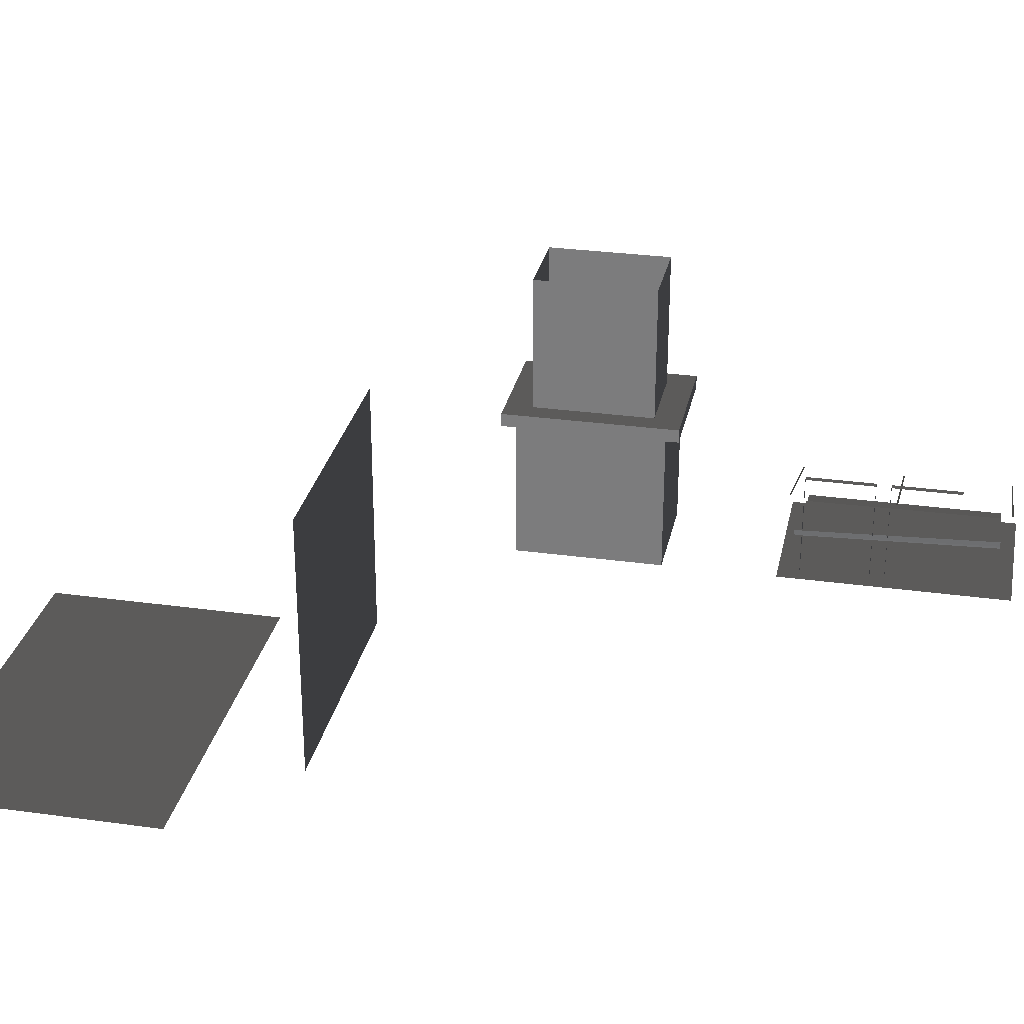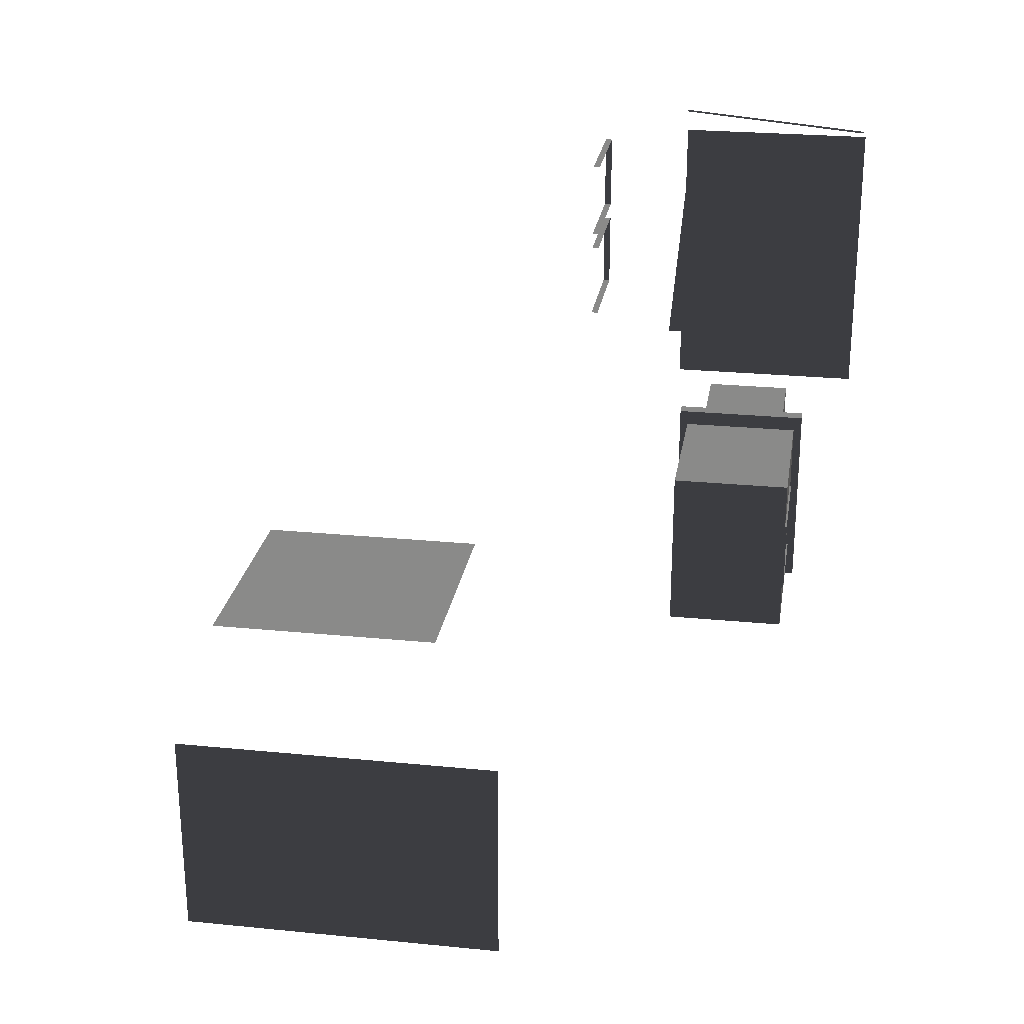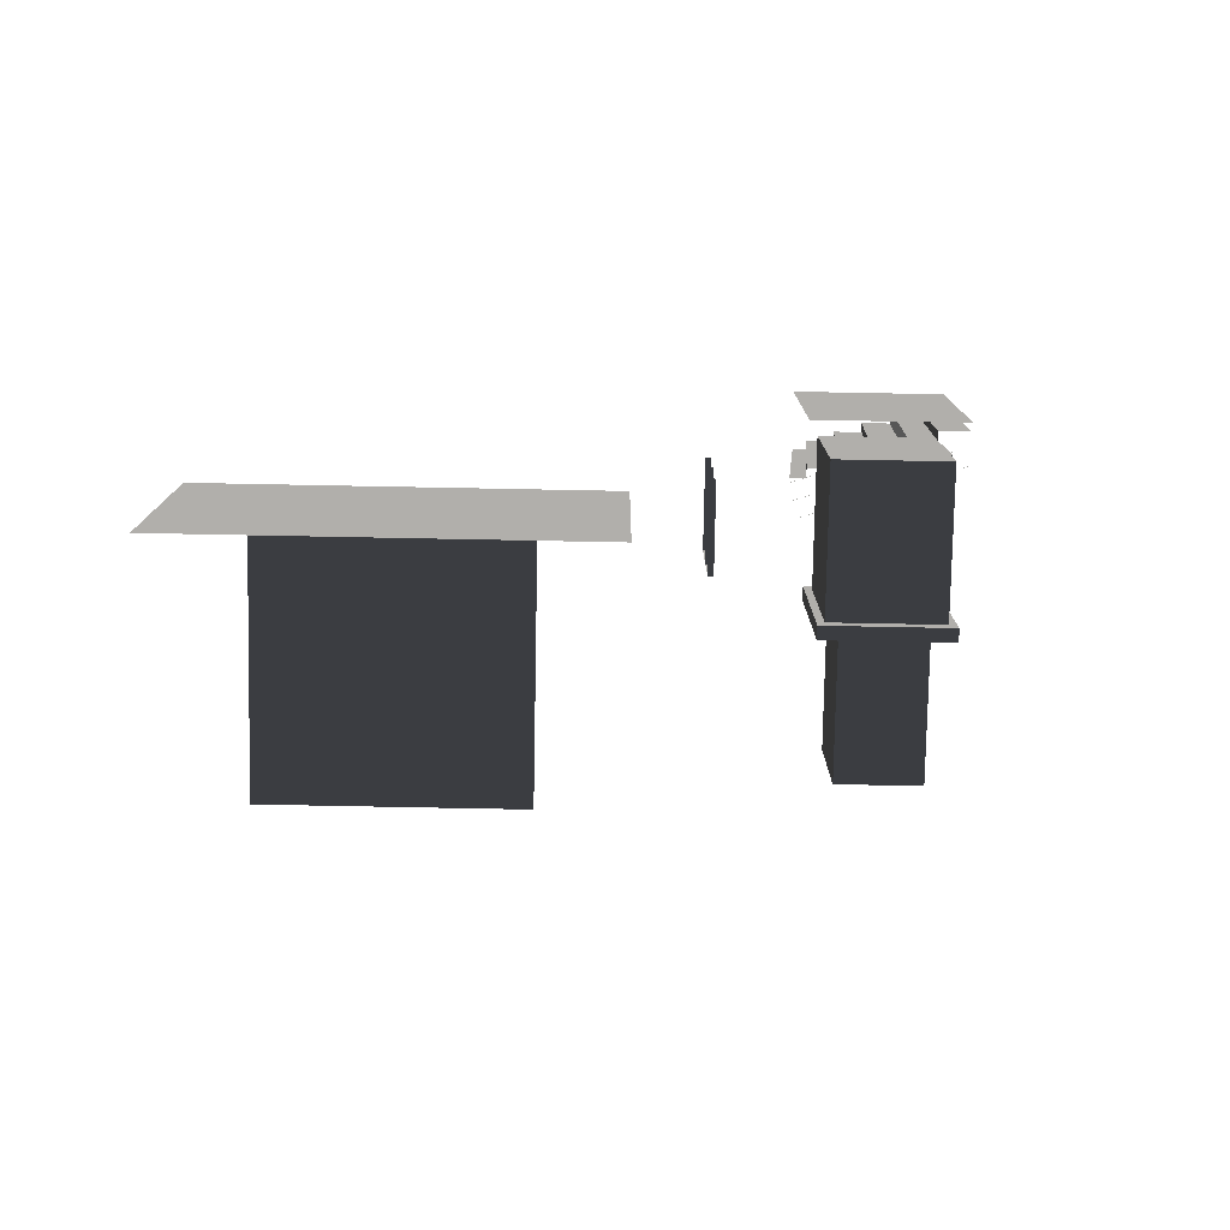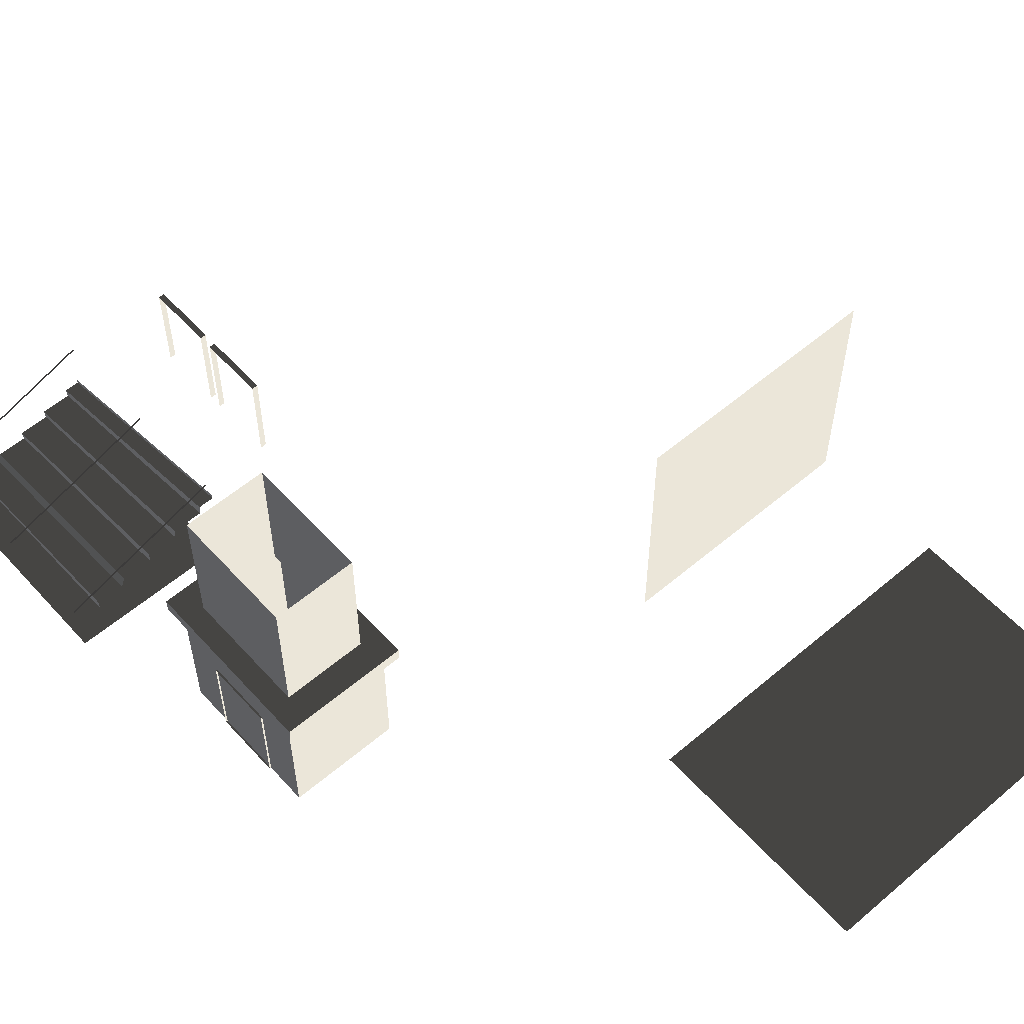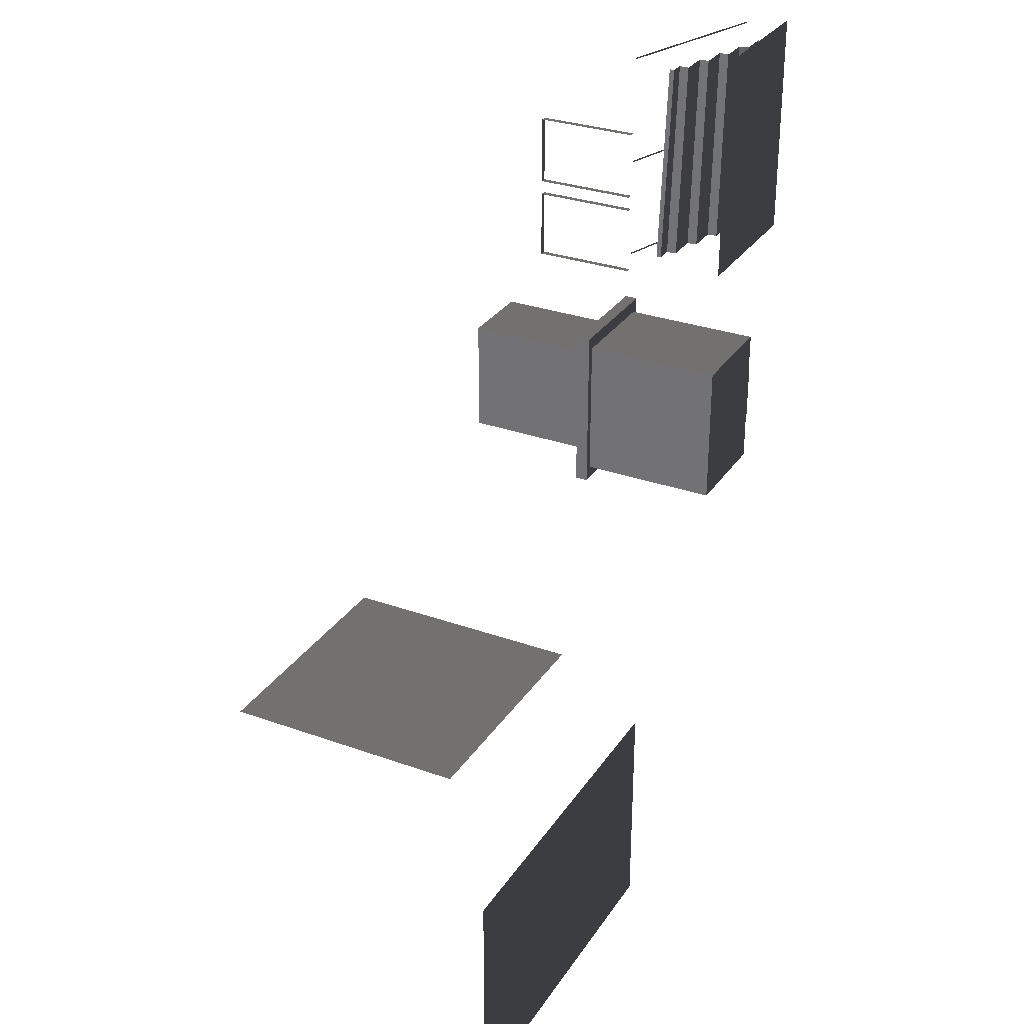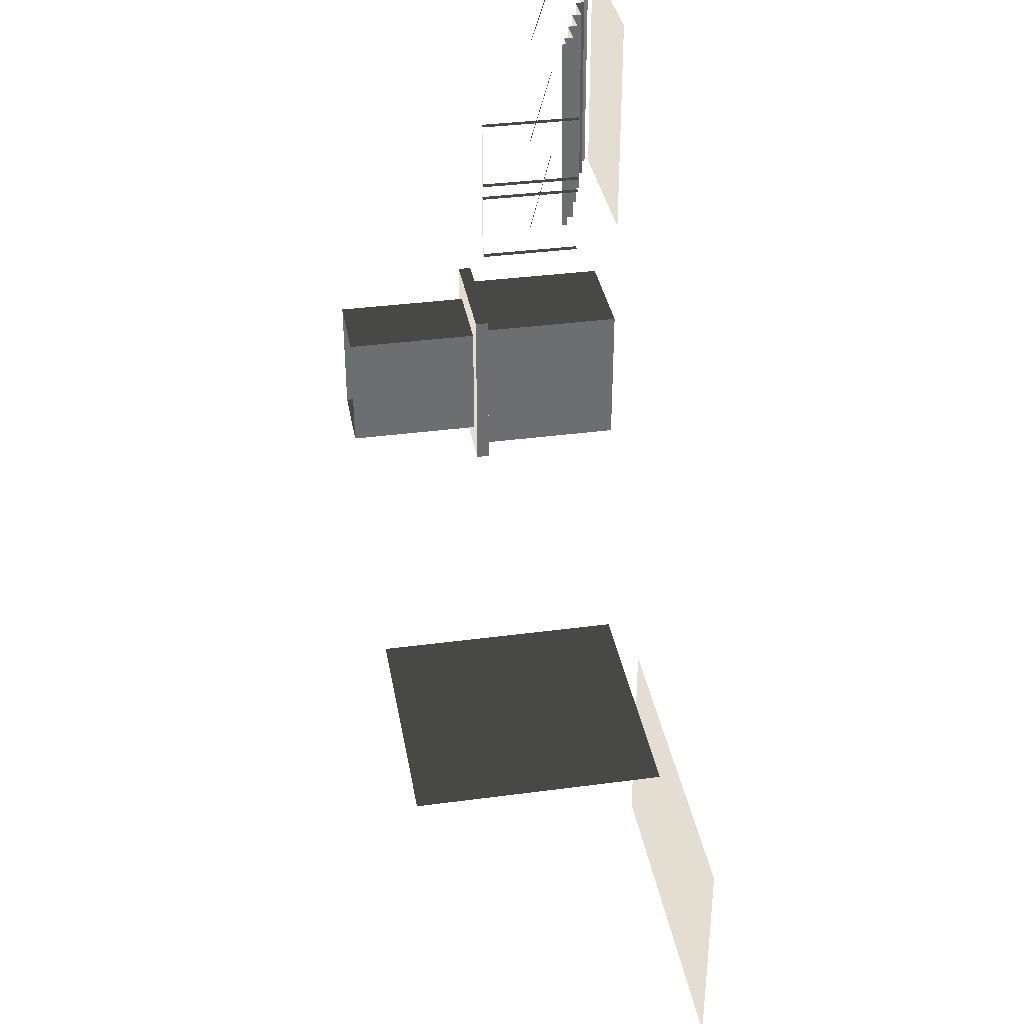
<metadata>
{"format":"obj","ext":"obj","renderer":"f3d","projection":"perspective","resolution":1024,"background":"white","views":[{"elev":29.0,"azim":101.7,"up":"+Z"},{"elev":25.0,"azim":-170.9,"up":"+Y"},{"elev":-78.3,"azim":178.9,"up":"+Y"},{"elev":57.0,"azim":-41.5,"up":"+Z"},{"elev":30.1,"azim":117.6,"up":"+Y"},{"elev":36.1,"azim":80.1,"up":"+Y"}]}
</metadata>
<code>
v -1.12 10.97 -0.1493
v -5.161 10.97 -0.1493
v -5.161 5.069 -0.1493
v -1.12 5.069 -0.1493
v 3.368 -6.732 -0.1493
v 3.368 -12.62 -0.1493
v 12.34 -12.62 -0.1493
v 12.34 -6.732 -0.1493
v 11.49 -3.726 1.219
v 11.49 -3.726 7.399
v 5.296 -3.726 7.399
v 5.296 -3.726 1.219
v -4.354 5.485 0.1304
v -5.161 5.485 0.1086
v -5.161 10.55 0.1086
v -4.392 10.55 0.1304
v -0.7036 5.485 1.362
v -1.109 5.485 1.362
v -1.487 10.55 1.362
v -1.12 10.55 1.362
v -1.109 5.485 1.362
v -1.128 5.485 1.111
v -1.468 10.55 1.111
v -1.487 10.55 1.362
v -1.128 5.485 1.111
v -1.919 5.485 1.111
v -2.222 10.55 1.111
v -1.468 10.55 1.111
v -1.919 5.485 1.111
v -1.938 5.485 0.8605
v -2.203 10.55 0.8605
v -2.222 10.55 1.111
v -1.938 5.485 0.8605
v -2.73 5.485 0.8605
v -2.957 10.55 0.8605
v -2.203 10.55 0.8605
v -2.73 5.485 0.8605
v -2.749 5.485 0.6098
v -2.938 10.55 0.6098
v -2.957 10.55 0.8605
v -2.749 5.485 0.6098
v -3.54 5.485 0.6098
v -3.691 10.55 0.6098
v -2.938 10.55 0.6098
v -3.54 5.485 0.6098
v -3.644 5.485 0.3592
v -3.758 10.55 0.3592
v -3.691 10.55 0.6098
v -3.644 5.485 0.3592
v -4.35 5.485 0.3592
v -4.426 10.55 0.3592
v -3.758 10.55 0.3592
v -4.35 5.485 0.3592
v -4.354 5.485 0.1304
v -4.392 10.55 0.1304
v -4.426 10.55 0.3592
v -1.12 10.55 1.487
v -0.7036 5.485 1.487
v -0.7036 5.485 1.362
v -1.12 10.55 1.362
v -1.092 -1.68 3.528
v -1.092 2.121 3.528
v -1.092 2.121 -0.1493
v -1.092 -1.68 -0.1493
v -3.867 -1.68 3.528
v -3.867 -1.68 -0.1493
v -3.867 2.121 -0.1493
v -3.867 2.121 3.528
v -1.092 2.121 3.528
v -3.867 2.121 3.528
v -3.867 2.121 -0.1493
v -1.092 2.121 -0.1493
v -3.867 -1.68 3.528
v -4.057 -2.032 3.528
v -0.9018 -2.032 3.528
v -1.092 -1.68 3.528
v -0.9018 2.474 3.528
v -1.092 2.121 3.528
v -4.057 2.474 3.528
v -3.867 2.121 3.528
v -1.092 2.121 -0.1493
v -3.867 2.121 -0.1493
v -3.867 -1.68 -0.1493
v -1.092 -1.68 -0.1493
v -1.092 -1.68 -0.1493
v -3.867 -1.68 -0.1493
v -3.867 -1.68 3.528
v -1.092 -1.68 3.528
v -1.438 1.776 3.866
v -1.438 1.776 7.359
v -3.521 1.776 7.359
v -3.521 1.776 3.866
v -1.438 1.776 3.866
v -0.9018 2.474 3.866
v -0.9018 -2.032 3.866
v -1.438 -1.334 3.866
v -3.521 1.776 3.866
v -4.057 2.474 3.866
v -4.057 -2.032 3.866
v -3.521 -1.334 3.866
v -0.9018 -2.032 3.528
v -0.9018 -2.032 3.866
v -0.9018 2.474 3.866
v -0.9018 2.474 3.528
v -4.057 -2.032 3.528
v -4.057 -2.032 3.866
v -0.9018 -2.032 3.866
v -0.9018 -2.032 3.528
v -0.9018 2.474 3.528
v -0.9018 2.474 3.866
v -4.057 2.474 3.866
v -4.057 2.474 3.528
v -4.057 2.474 3.528
v -4.057 2.474 3.866
v -4.057 -2.032 3.866
v -4.057 -2.032 3.528
v -1.438 -1.334 3.866
v -1.438 -1.334 7.359
v -1.438 1.776 7.359
v -1.438 1.776 3.866
v -3.521 -1.334 3.866
v -3.521 -1.334 7.359
v -1.438 -1.334 7.359
v -1.438 -1.334 3.866
v -3.521 1.776 3.866
v -3.521 1.776 7.359
v -3.521 -1.334 7.359
v -3.521 -1.334 3.866
v -3.91 1.062 -0.1493
v -3.91 -0.62 -0.1493
v -3.808 -0.62 -0.1493
v -3.808 1.062 -0.1493
v -3.91 -0.62 -0.1493
v -3.91 -0.62 2.352
v -3.808 -0.62 2.352
v -3.808 -0.62 -0.1493
v -3.91 1.062 2.352
v -3.91 1.062 -0.1493
v -3.808 1.062 -0.1493
v -3.808 1.062 2.352
v -3.91 -0.62 2.352
v -3.91 1.062 2.352
v -3.808 1.062 2.352
v -3.808 -0.62 2.352
v 1.096 7.857 1.471
v 1.096 7.857 3.972
v 1.246 7.857 3.972
v 1.246 7.857 1.471
v 1.096 9.539 3.972
v 1.096 9.539 1.471
v 1.246 9.539 1.471
v 1.246 9.539 3.972
v 1.096 7.857 3.972
v 1.096 9.539 3.972
v 1.246 9.539 3.972
v 1.246 7.857 3.972
v 1.096 5.817 1.471
v 1.096 5.817 3.972
v 1.246 5.817 3.972
v 1.246 5.817 1.471
v 1.096 7.498 3.972
v 1.096 7.498 1.471
v 1.246 7.498 1.471
v 1.246 7.498 3.972
v 1.096 5.817 3.972
v 1.096 7.498 3.972
v 1.246 7.498 3.972
v 1.246 5.817 3.972
v -5.112 7.977 0.9705
v -5.112 7.935 0.9705
v -0.9179 7.935 2.349
v -0.9179 7.977 2.349
v -5.112 10.79 0.9705
v -5.112 10.75 0.9705
v -0.9179 10.75 2.349
v -0.9179 10.79 2.349
v -5.112 5.337 0.9705
v -5.112 5.295 0.9705
v -0.9179 5.295 2.349
v -0.9179 5.337 2.349
v -5.112 7.977 0.9705
v -0.9179 7.977 2.349
v -0.9179 7.935 2.349
v -5.112 7.935 0.9705
v -5.112 10.79 0.9705
v -0.9179 10.79 2.349
v -0.9179 10.75 2.349
v -5.112 10.75 0.9705
v -5.112 5.337 0.9705
v -0.9179 5.337 2.349
v -0.9179 5.295 2.349
v -5.112 5.295 0.9705
g Building_t8.032_38057_152
f 1 3 2
f 1 4 3
f 5 7 6
f 5 8 7
f 9 11 10
f 9 12 11
f 13 15 14
f 13 16 15
f 17 19 18
f 17 20 19
f 21 23 22
f 21 24 23
f 25 27 26
f 25 28 27
f 29 31 30
f 29 32 31
f 33 35 34
f 33 36 35
f 37 39 38
f 37 40 39
f 41 43 42
f 41 44 43
f 45 47 46
f 45 48 47
f 49 51 50
f 49 52 51
f 53 55 54
f 53 56 55
f 57 59 58
f 57 60 59
f 61 63 62
f 61 64 63
f 65 67 66
f 65 68 67
f 69 71 70
f 69 72 71
f 73 75 74
f 73 76 75
f 76 77 75
f 76 78 77
f 78 79 77
f 78 80 79
f 80 74 79
f 80 73 74
f 81 83 82
f 81 84 83
f 85 87 86
f 85 88 87
f 89 91 90
f 89 92 91
f 93 95 94
f 93 96 95
f 97 93 94
f 97 94 98
f 96 99 95
f 96 100 99
f 100 98 99
f 100 97 98
f 101 103 102
f 101 104 103
f 105 107 106
f 105 108 107
f 109 111 110
f 109 112 111
f 113 115 114
f 113 116 115
f 117 119 118
f 117 120 119
f 121 123 122
f 121 124 123
f 125 127 126
f 125 128 127
f 129 131 130
f 129 132 131
f 133 135 134
f 133 136 135
f 137 139 138
f 137 140 139
f 141 143 142
f 141 144 143
f 145 147 146
f 145 148 147
f 149 151 150
f 149 152 151
f 153 155 154
f 153 156 155
f 157 159 158
f 157 160 159
f 161 163 162
f 161 164 163
f 165 167 166
f 165 168 167
f 169 171 170
f 169 172 171
f 173 175 174
f 173 176 175
f 177 179 178
f 177 180 179
f 181 183 182
f 181 184 183
f 185 187 186
f 185 188 187
f 189 191 190
f 189 192 191

</code>
